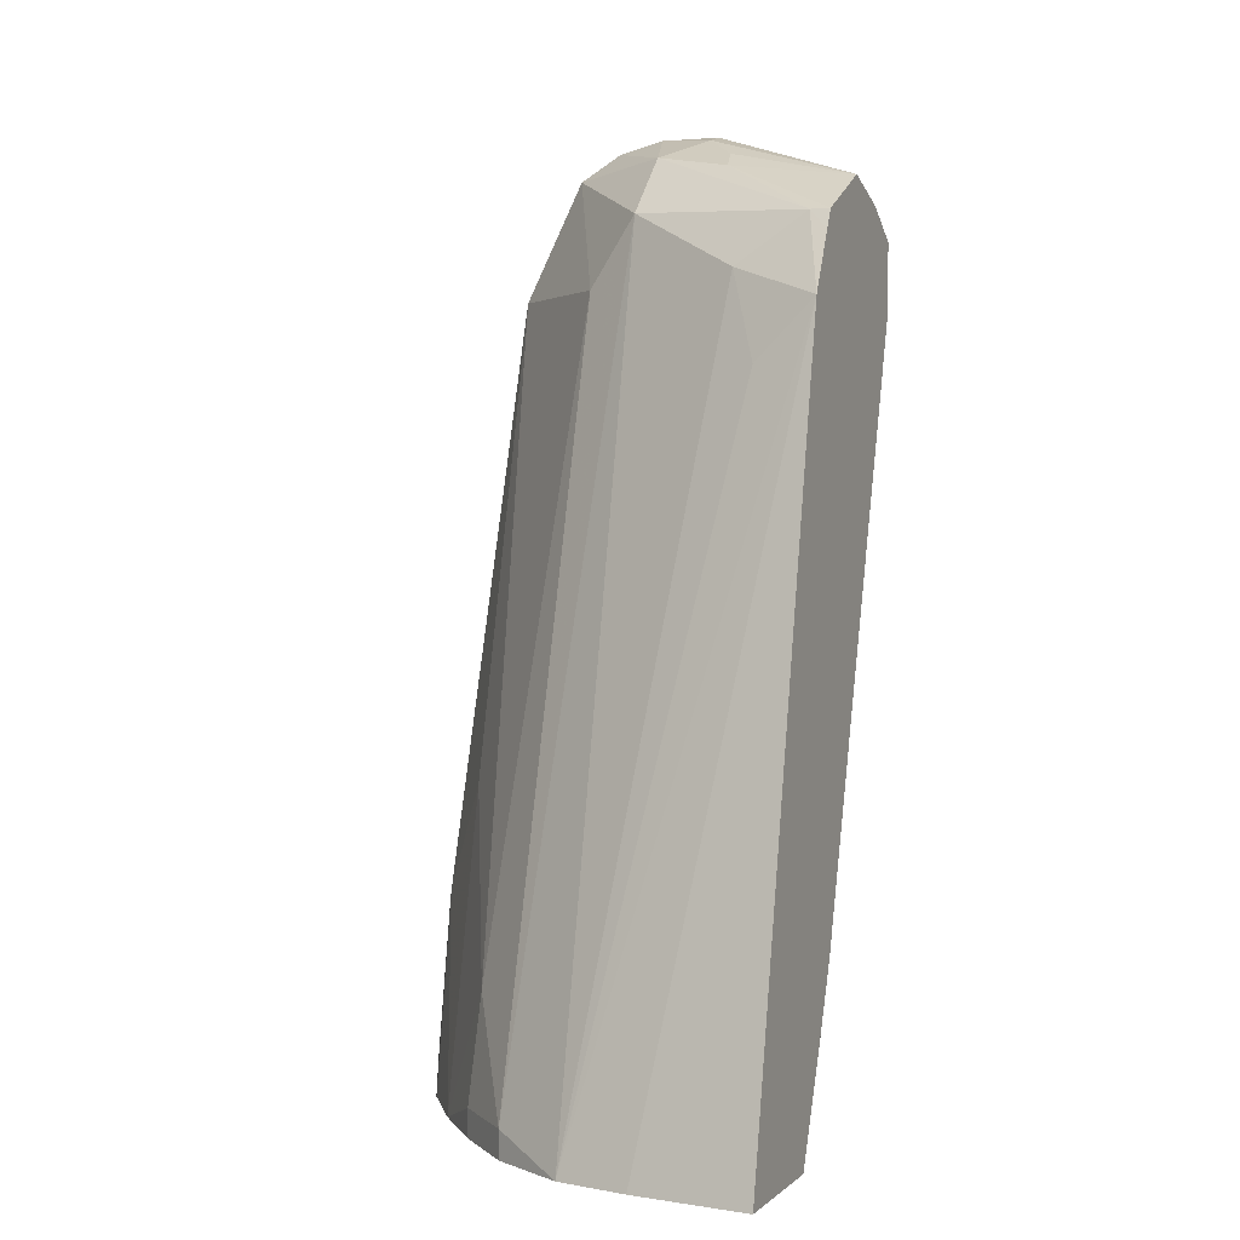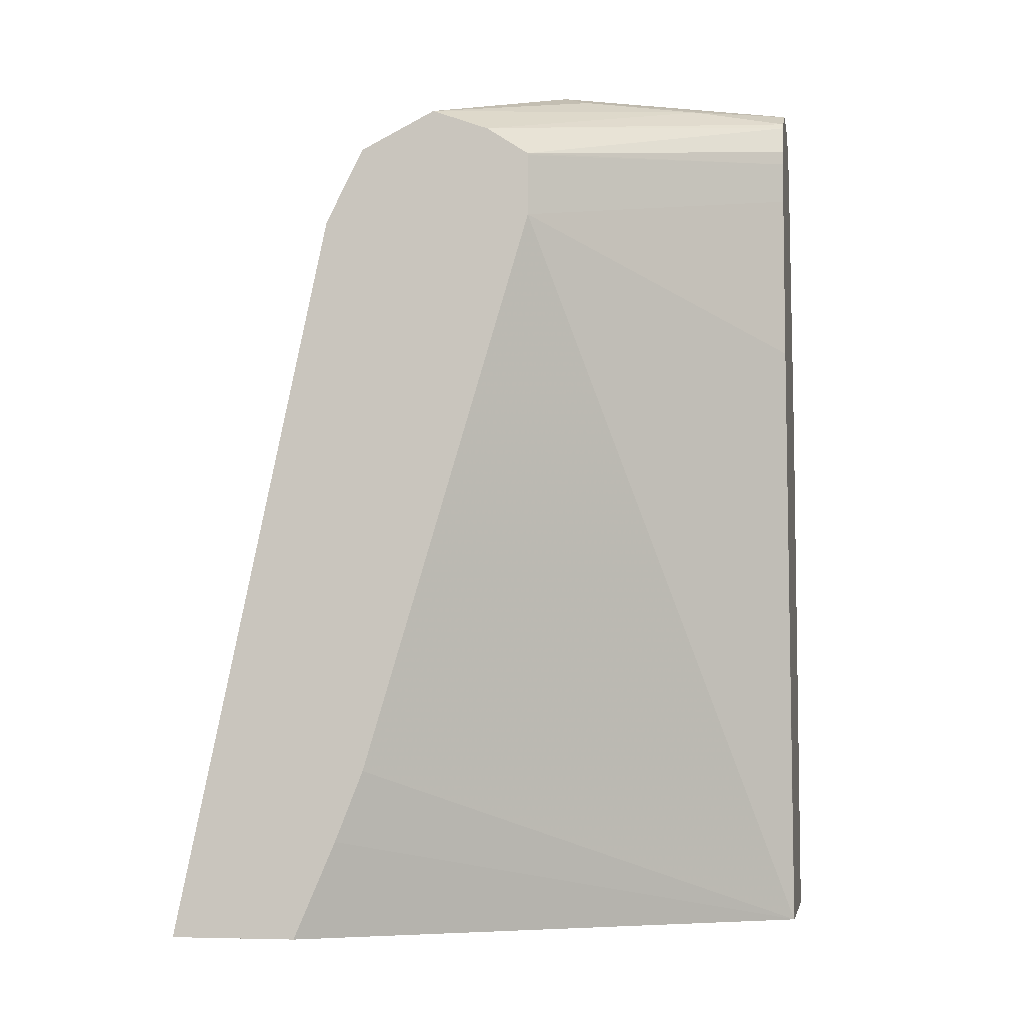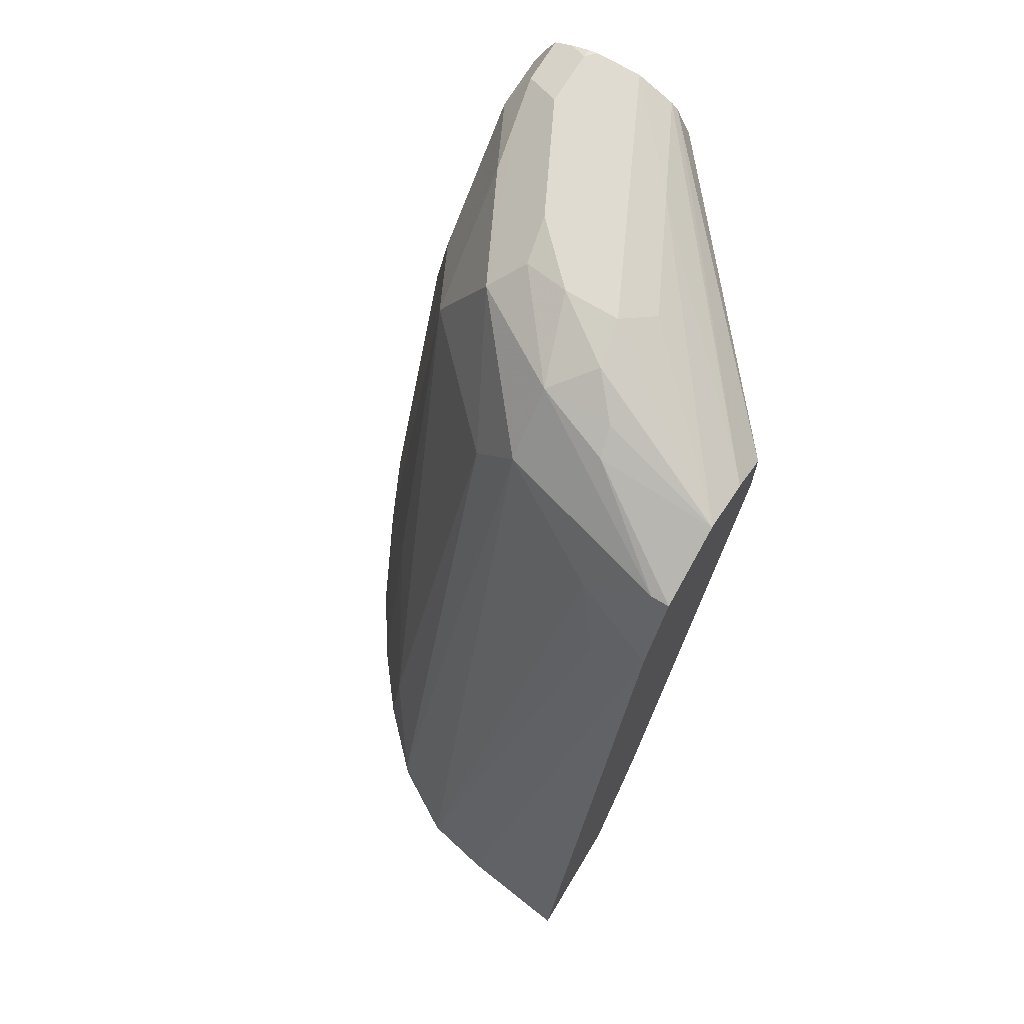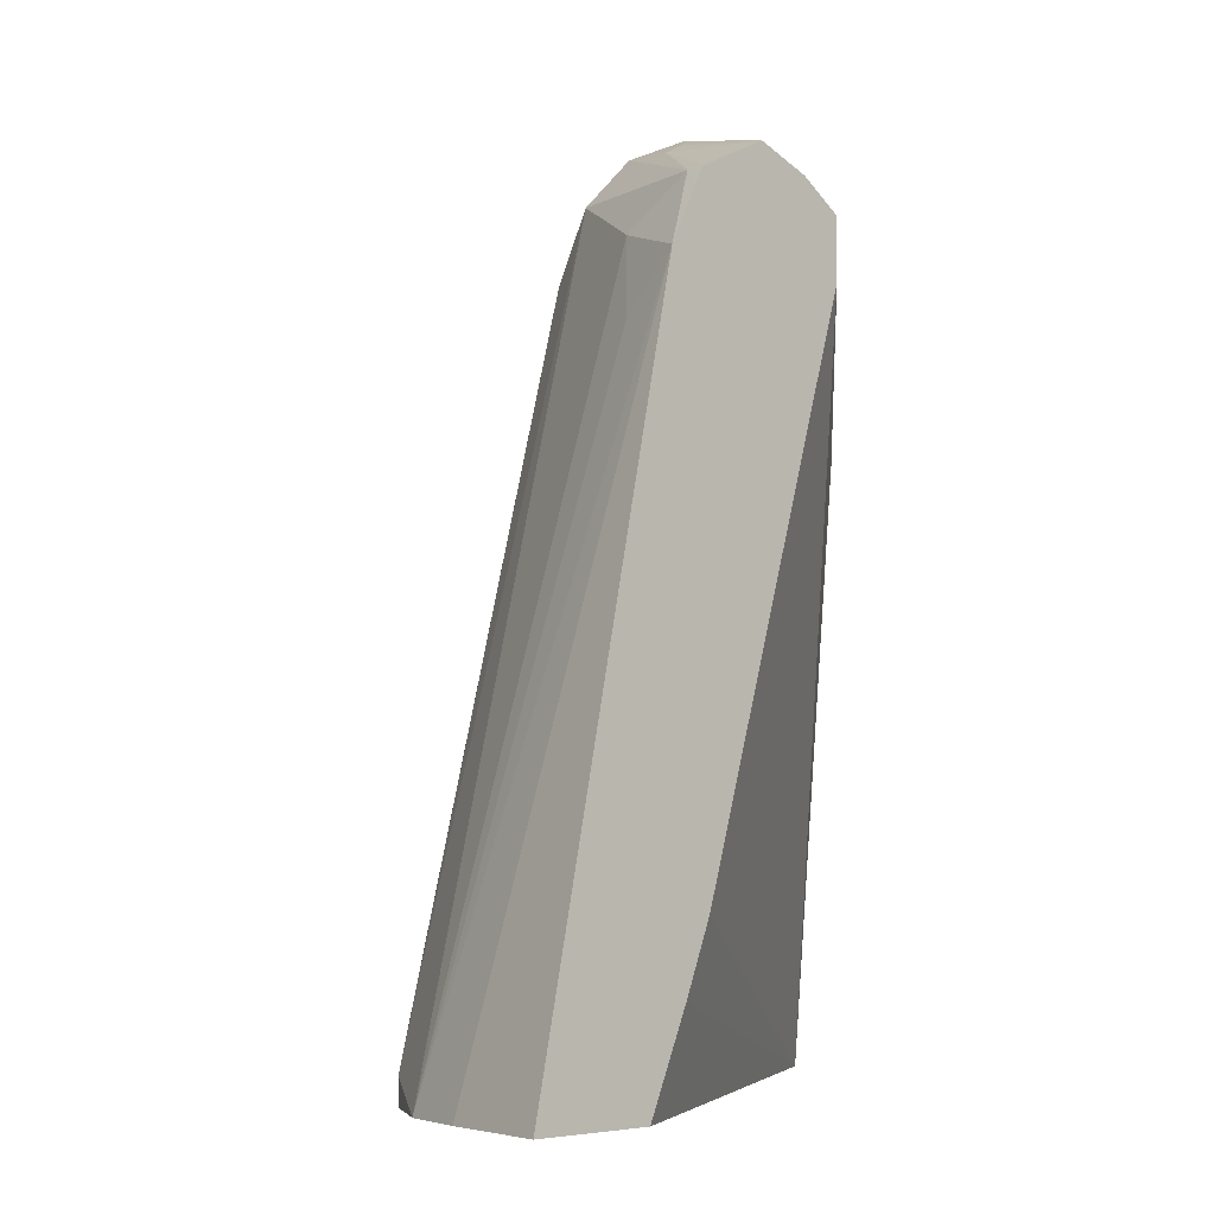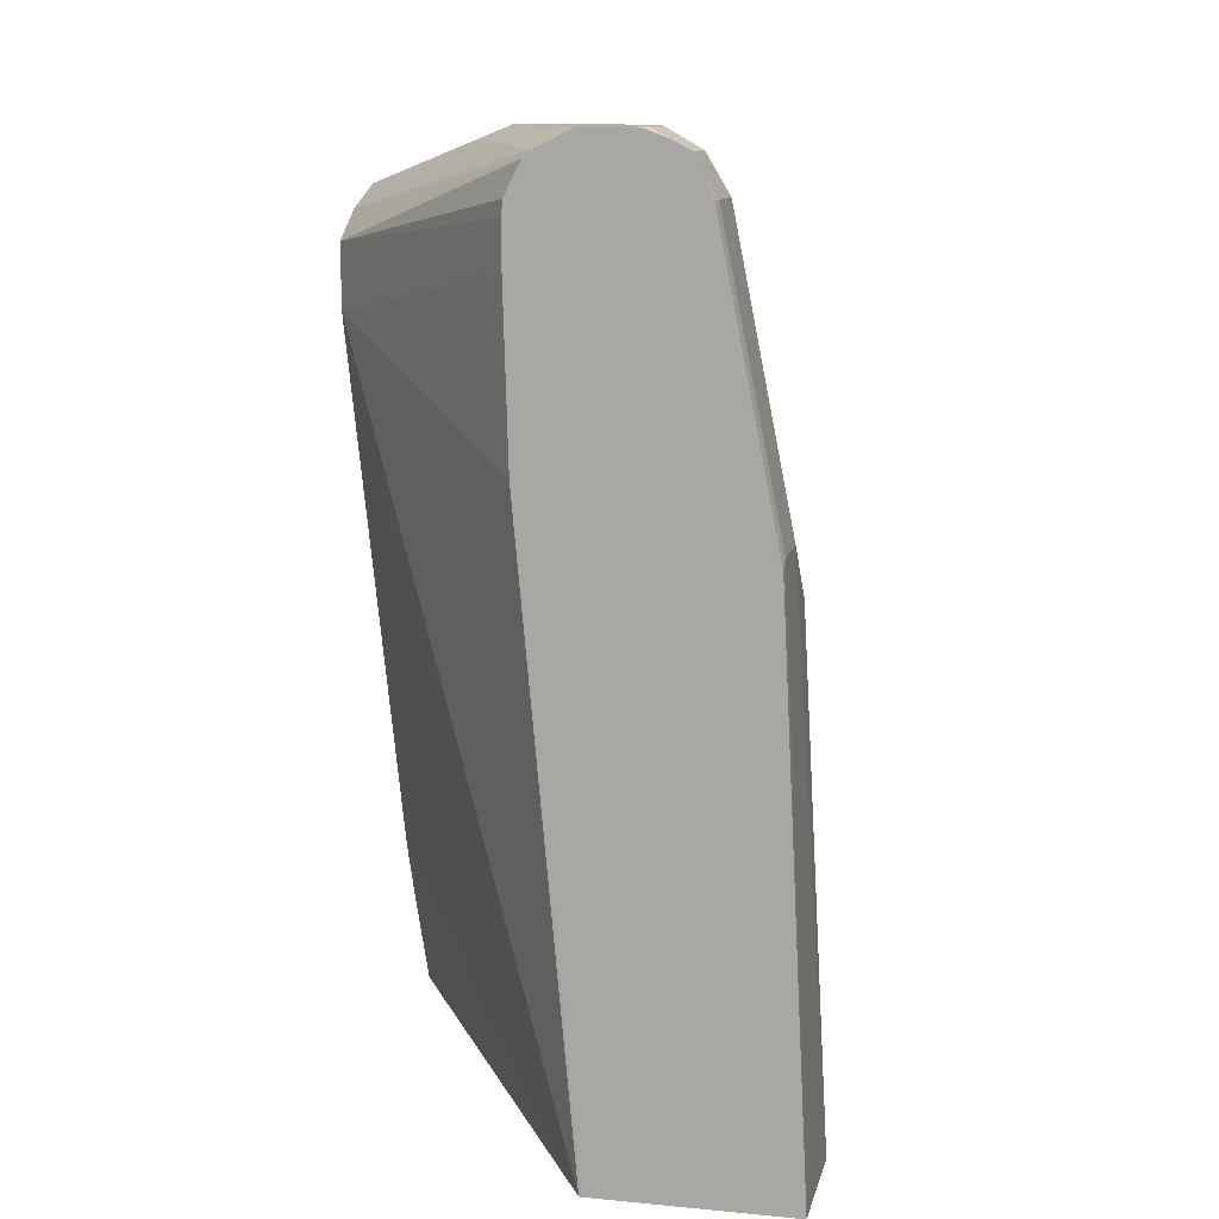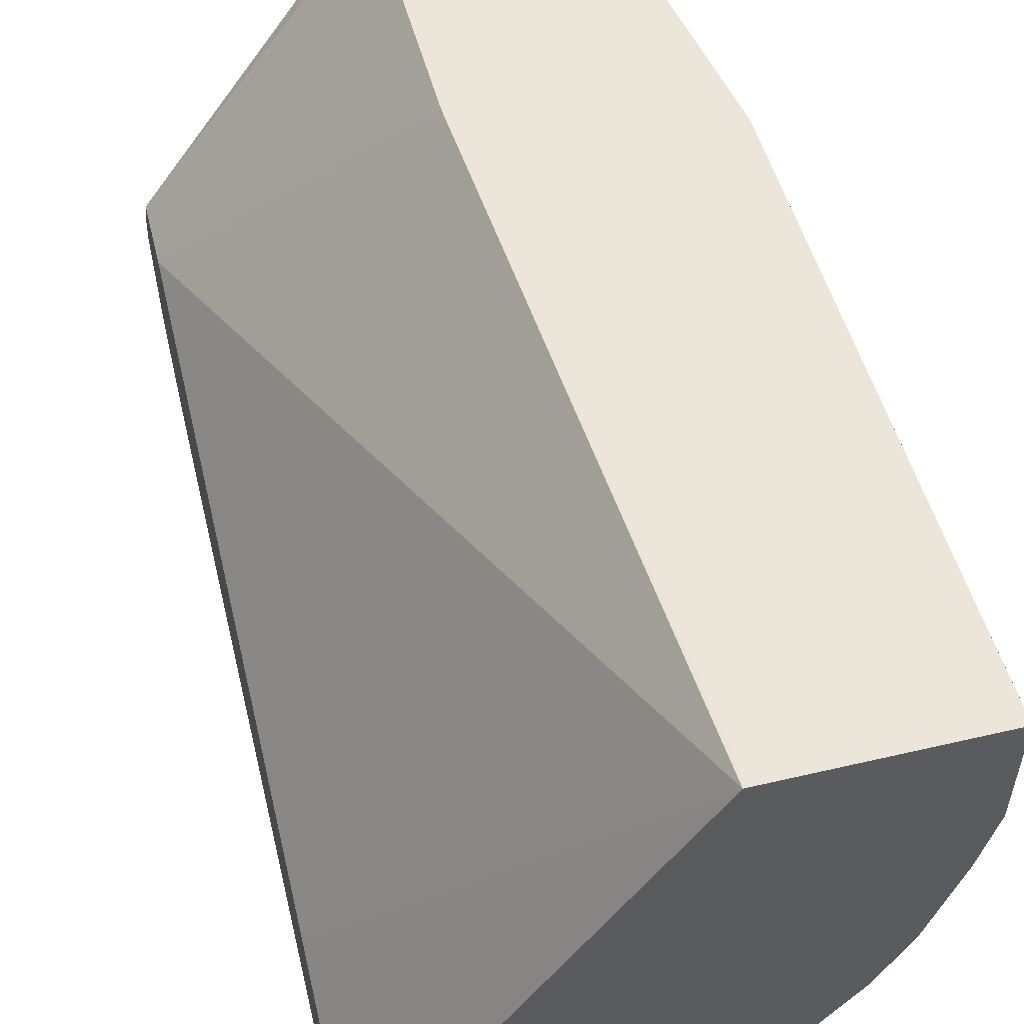
<metadata>
{"format":"obj","ext":"obj","renderer":"f3d","projection":"perspective","resolution":1024,"background":"white","views":[{"elev":2.6,"azim":-157.7,"up":"+Y"},{"elev":-5.3,"azim":-80.0,"up":"+Y"},{"elev":70.0,"azim":-148.8,"up":"+Y"},{"elev":-5.6,"azim":-133.7,"up":"+Y"},{"elev":11.7,"azim":12.7,"up":"+Y"},{"elev":55.5,"azim":-13.8,"up":"+Z"}]}
</metadata>
<code>
v 0.8711 -0.08251 -0.05859
v 0.8701 -0.08251 -0.05865
v 0.9424 -0.08251 -0.05859
v 0.8494 0.145 -0.05859
v 0.7666 -0.02057 -0.2123
v 0.7666 -0.04666 -0.2226
v 0.7666 -0.08251 -0.2381
v 0.7666 0.1865 -0.1501
v 0.9424 -0.08251 -0.1039
v 0.9322 0.1243 -0.06215
v 0.9322 0.1207 -0.05859
v 0.8476 0.2071 -0.05859
v 0.7666 -0.08251 -0.2847
v 0.7666 0.2091 -0.1501
v 0.9372 -0.08251 -0.1293
v 0.9322 -0.0207 -0.145
v 0.9322 0.04146 -0.1243
v 0.9322 0.1036 -0.1036
v 0.9322 0.1243 -0.08287
v 0.9115 0.2278 -0.06215
v 0.9115 0.2243 -0.05859
v 0.8476 0.2225 -0.05859
v 0.8083 -0.08251 -0.2795
v 0.7666 0.1864 -0.2278
v 0.7666 0.2097 -0.1502
v 0.9269 -0.08251 -0.1661
v 0.9219 -0.07249 -0.1761
v 0.9184 -0.0138 -0.1726
v 0.8977 0.1933 -0.1519
v 0.9115 0.1864 -0.1243
v 0.9115 0.2278 -0.08287
v 0.9079 0.235 -0.05859
v 0.9107 0.2278 -0.05859
v 0.848 0.2278 -0.05859
v 0.8336 -0.08251 -0.2743
v 0.7666 0.2073 -0.2175
v 0.7734 0.214 -0.214
v 0.7976 0.1968 -0.2175
v 0.7872 0.1657 -0.2279
v 0.7666 0.2099 -0.1503
v 0.8537 0.2393 -0.05859
v 0.9156 -0.08251 -0.1905
v 0.899 -0.08251 -0.2154
v 0.8977 0.02765 -0.1933
v 0.877 0.1933 -0.1726
v 0.877 0.2348 -0.1519
v 0.8977 0.2348 -0.1105
v 0.877 -0.03451 -0.2348
v 0.9011 0.2382 -0.09323
v 0.9046 0.2417 -0.07597
v 0.9046 0.2417 -0.05859
v 0.8597 -0.07249 -0.2589
v 0.8597 -0.08251 -0.2589
v 0.839 0.2175 -0.1968
v 0.7666 0.214 -0.214
v 0.8105 0.233 -0.1864
v 0.839 0.2382 -0.1761
v 0.7666 0.2201 -0.1656
v 0.8563 0.2417 -0.05859
v 0.8804 -0.08251 -0.2382
v 0.8804 -0.07249 -0.2382
v 0.8563 0.1933 -0.1933
v 0.8666 0.2451 -0.1416
v 0.8804 0.2382 -0.1347
v 0.8908 0.2486 -0.08287
v 0.8979 0.245 -0.05859
v 0.8697 -0.08251 -0.2489
v 0.7666 0.2278 -0.1866
v 0.8131 0.2382 -0.1761
v 0.8252 0.2451 -0.1623
v 0.8494 0.2486 -0.145
v 0.7666 0.2278 -0.1864
v 0.839 0.2434 -0.09323
v 0.8701 0.2486 -0.05859
v 0.8701 0.2486 -0.1243
v 0.8908 0.2486 -0.06215
v 0.8908 0.2478 -0.05859
v 0.8287 0.2486 -0.145
v 0.8183 0.2434 -0.1347
v 0.8872 0.2486 -0.05859
f 37 56 57
f 41 59 58
f 37 57 54
f 37 54 38
f 40 41 58
f 37 55 56
f 43 60 61
f 46 54 57
f 43 48 44
f 45 62 46
f 45 48 62
f 46 57 63
f 46 75 64
f 36 55 37
f 46 63 75
f 43 61 48
f 35 54 52
f 29 45 46
f 35 39 38
f 26 42 27
f 25 41 40
f 27 42 28
f 28 42 43
f 28 43 44
f 28 44 29
f 29 46 47
f 35 38 54
f 29 47 31
f 29 44 48
f 29 48 45
f 31 47 49
f 31 49 50
f 31 50 32
f 32 50 51
f 35 52 53
f 29 31 30
f 46 64 49
f 65 76 66
f 46 62 54
f 65 75 71
f 65 71 78
f 65 78 74
f 65 74 80
f 65 80 76
f 66 76 77
f 68 72 70
f 63 71 75
f 68 70 69
f 70 72 78
f 72 73 79
f 72 79 78
f 73 74 79
f 74 78 79
f 25 34 41
f 76 80 77
f 70 78 71
f 46 49 47
f 60 67 61
f 58 73 72
f 48 52 62
f 49 64 75
f 49 75 65
f 49 65 50
f 50 65 66
f 50 66 51
f 52 61 67
f 59 74 73
f 52 67 53
f 55 68 56
f 56 68 69
f 56 69 57
f 57 69 70
f 57 70 71
f 57 71 63
f 58 59 73
f 52 54 62
f 24 39 35
f 48 61 52
f 24 37 38
f 1 77 80
f 1 80 74
f 1 74 59
f 1 59 41
f 1 41 34
f 1 34 22
f 1 22 12
f 1 66 77
f 1 12 4
f 2 5 6
f 2 6 7
f 2 4 8
f 2 8 5
f 3 9 19
f 3 19 10
f 3 10 11
f 1 4 2
f 4 12 8
f 1 51 66
f 1 33 32
f 24 38 39
f 1 2 7
f 1 7 13
f 1 13 23
f 1 23 35
f 1 35 53
f 1 53 67
f 1 32 51
f 1 67 60
f 1 43 42
f 1 42 26
f 1 15 9
f 1 9 3
f 1 3 11
f 1 11 21
f 1 21 33
f 1 60 43
f 5 8 14
f 1 26 15
f 5 25 40
f 14 22 25
f 15 26 16
f 16 26 27
f 16 27 28
f 16 28 29
f 16 29 30
f 16 30 17
f 13 24 23
f 17 30 18
f 20 31 32
f 20 32 33
f 20 33 21
f 22 34 25
f 23 24 35
f 24 36 37
f 5 14 25
f 18 30 31
f 11 20 21
f 18 31 19
f 10 31 20
f 5 40 58
f 10 20 11
f 5 58 72
f 5 72 68
f 5 68 55
f 5 36 24
f 5 24 13
f 5 13 7
f 5 55 36
f 8 12 22
f 8 22 14
f 10 19 31
f 9 15 16
f 9 16 17
f 9 17 18
f 5 7 6
f 9 18 19

</code>
